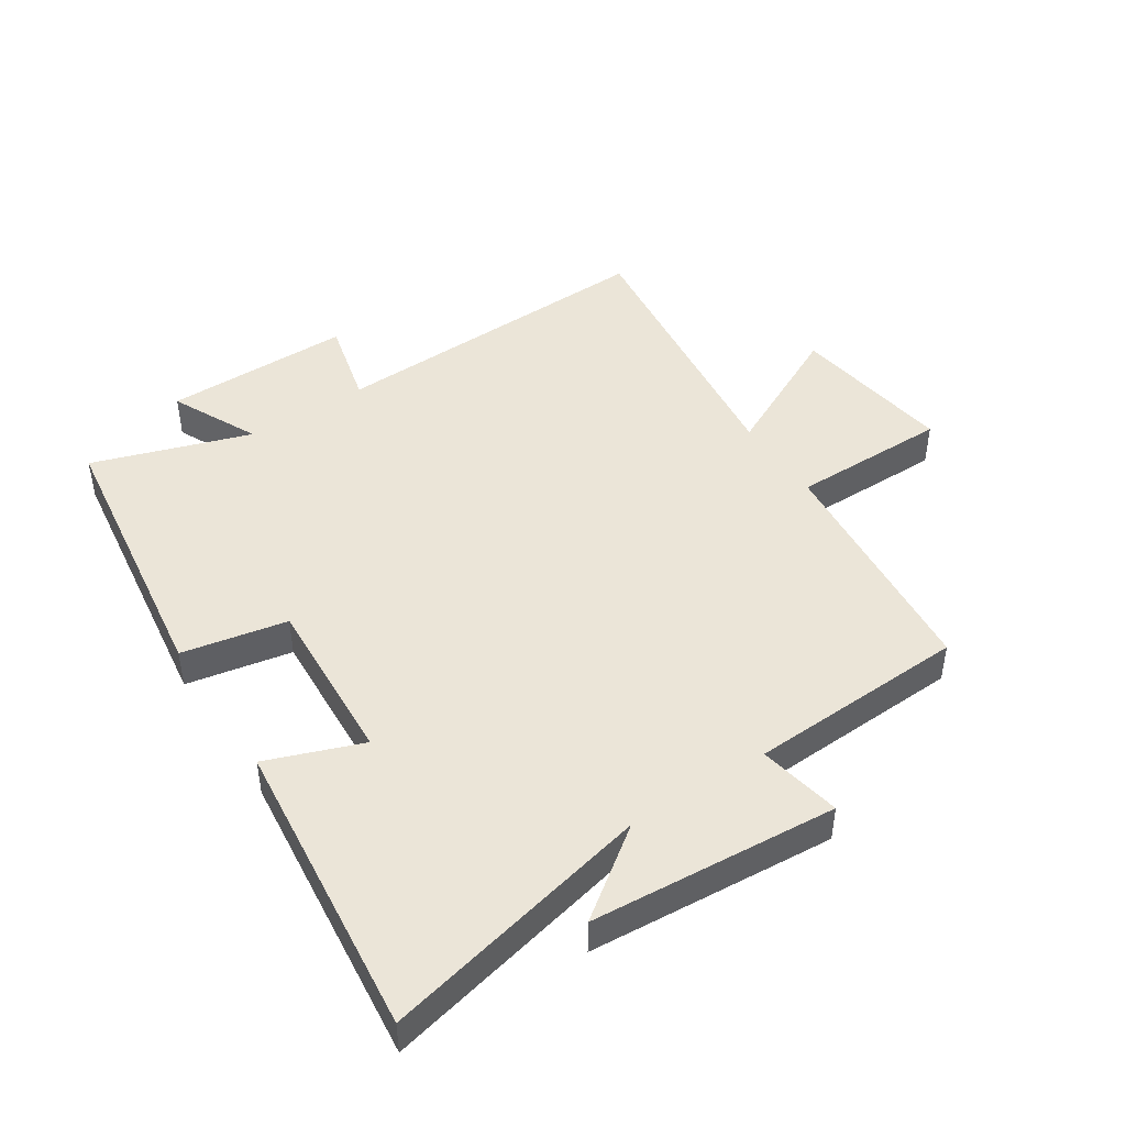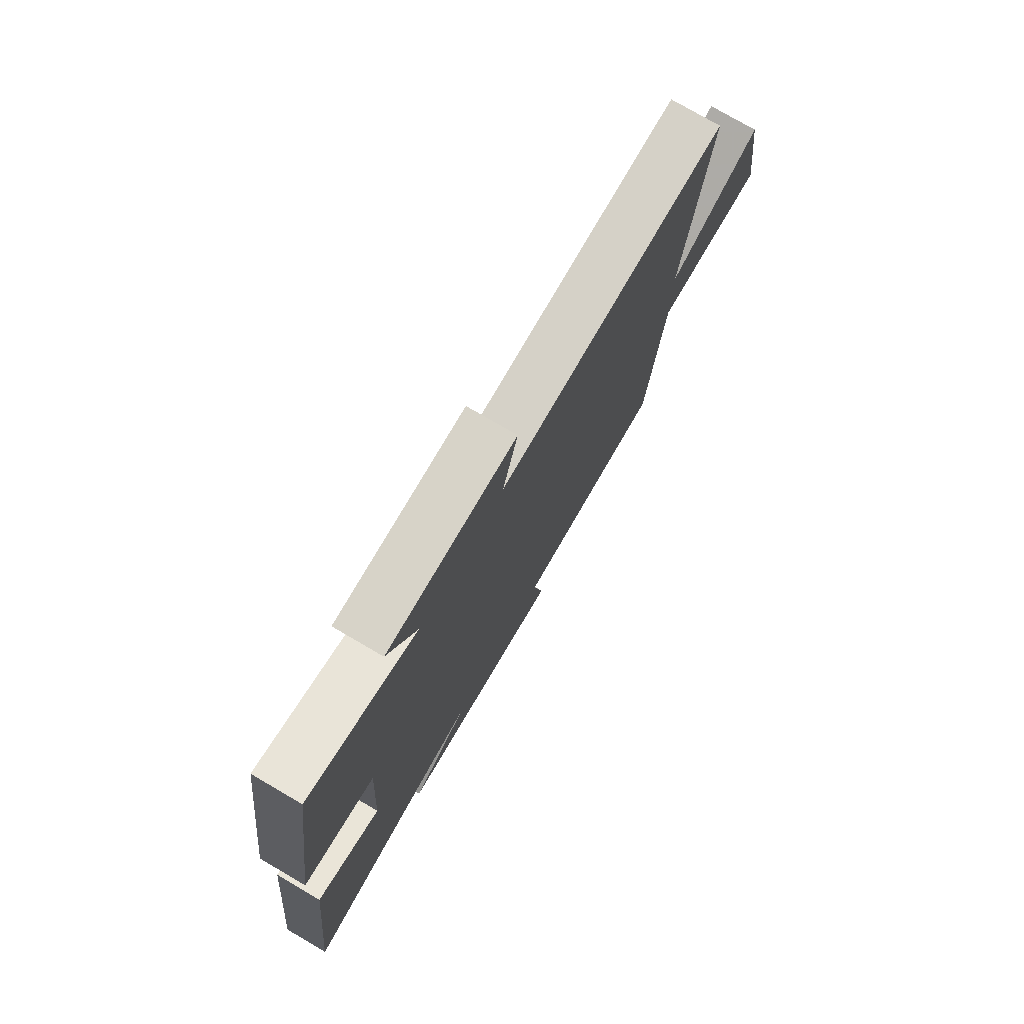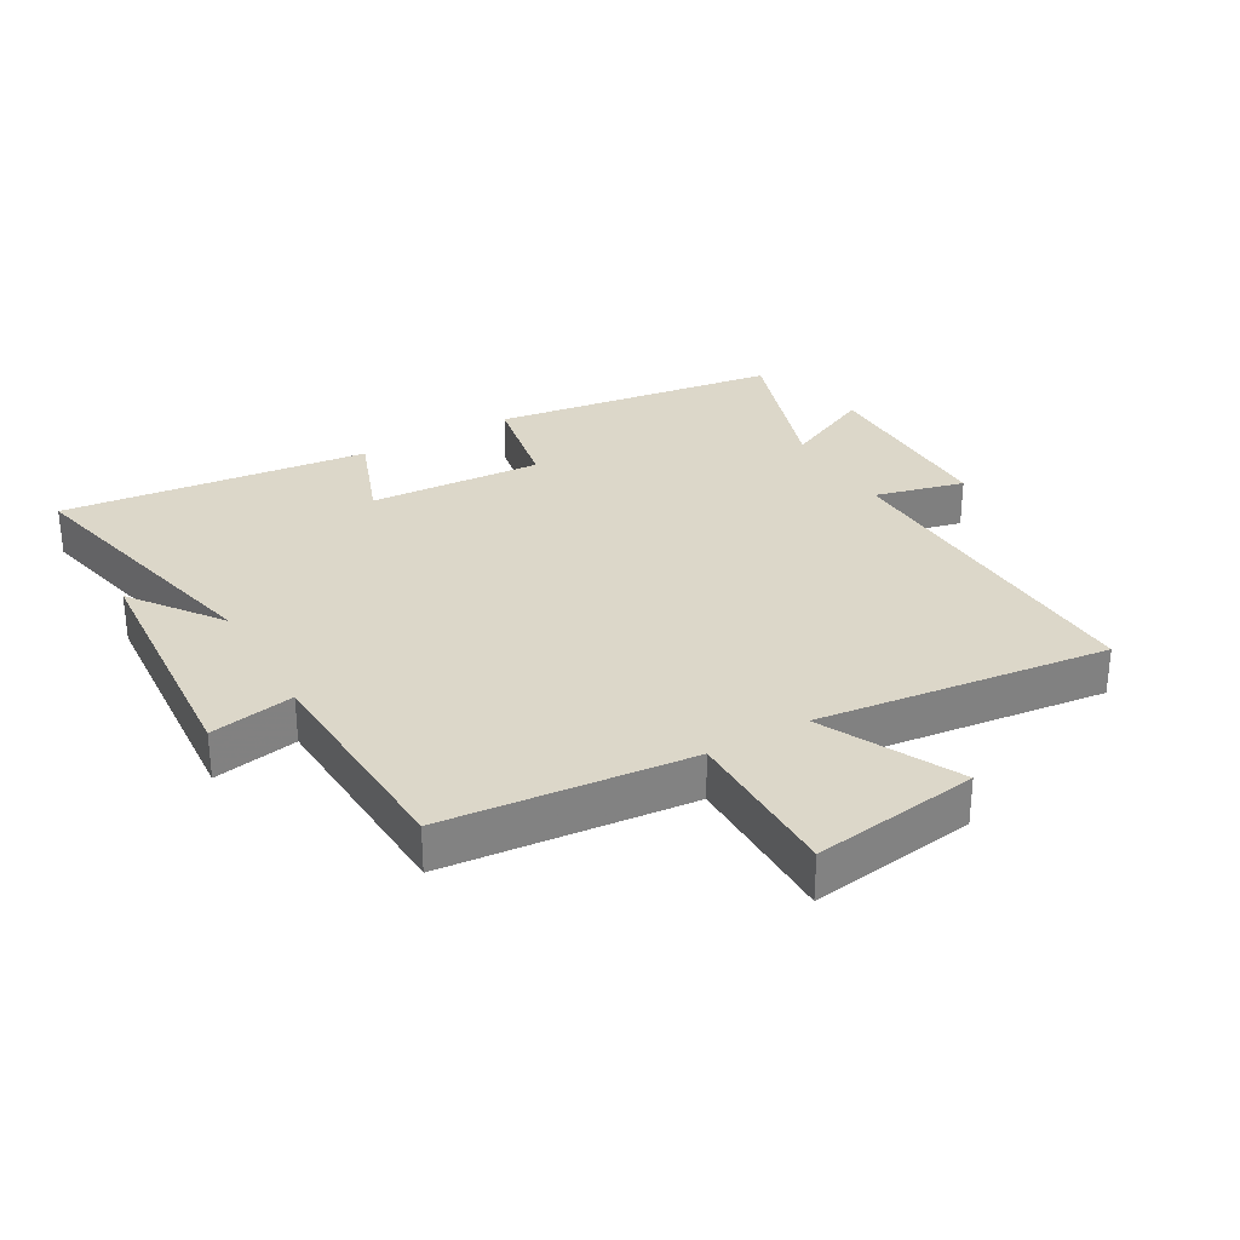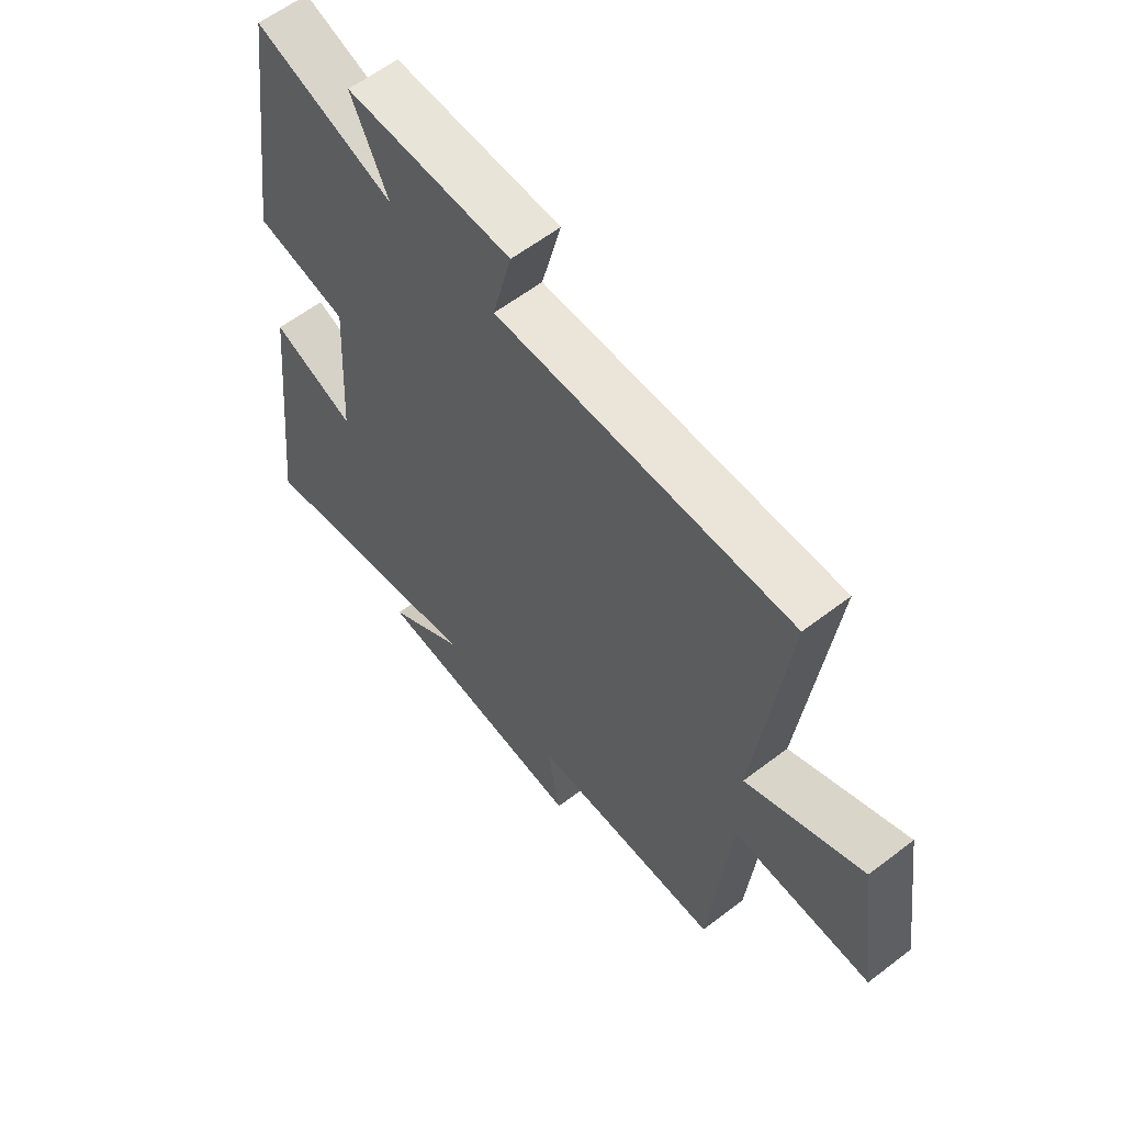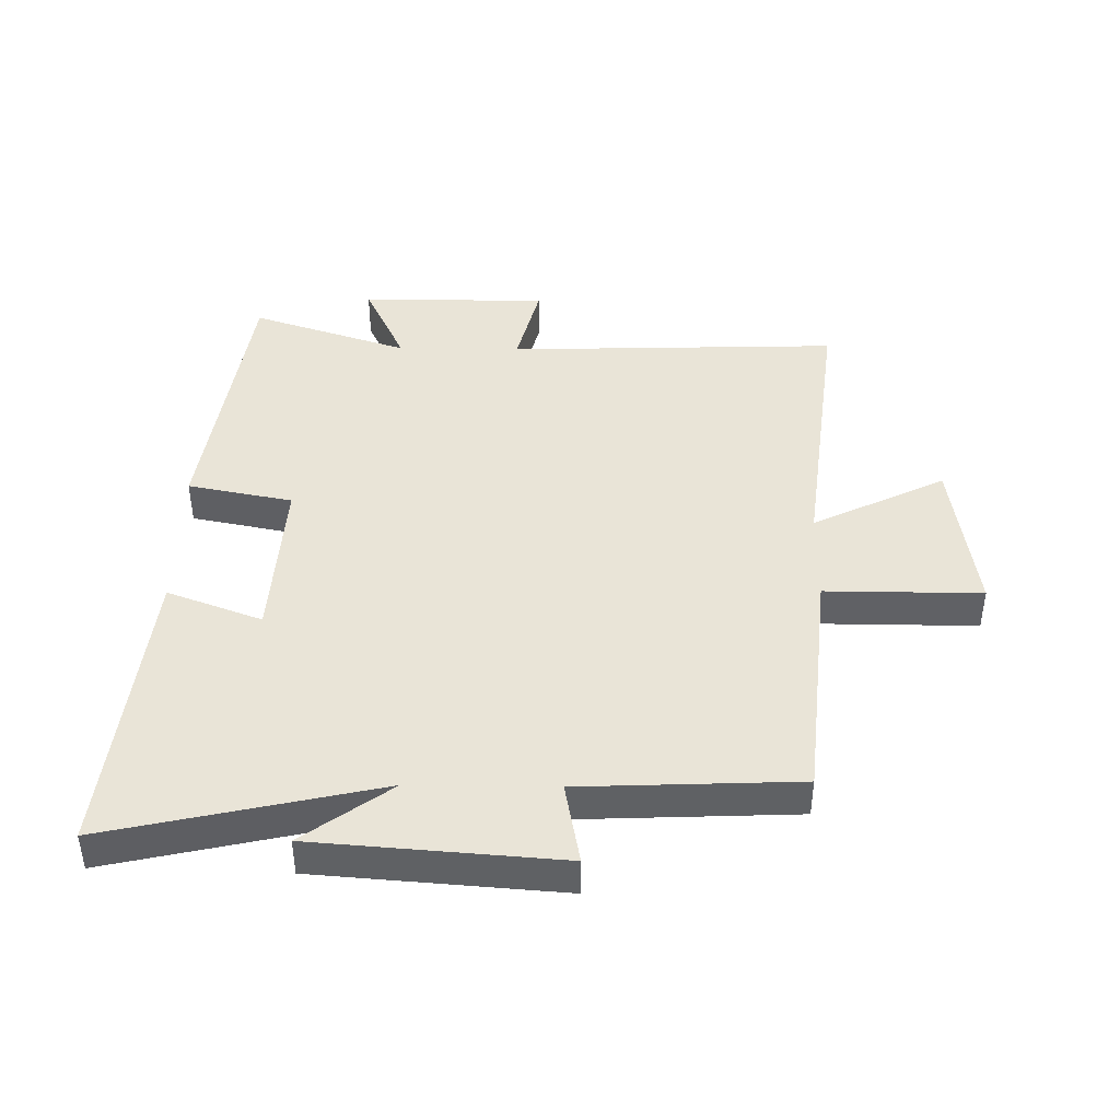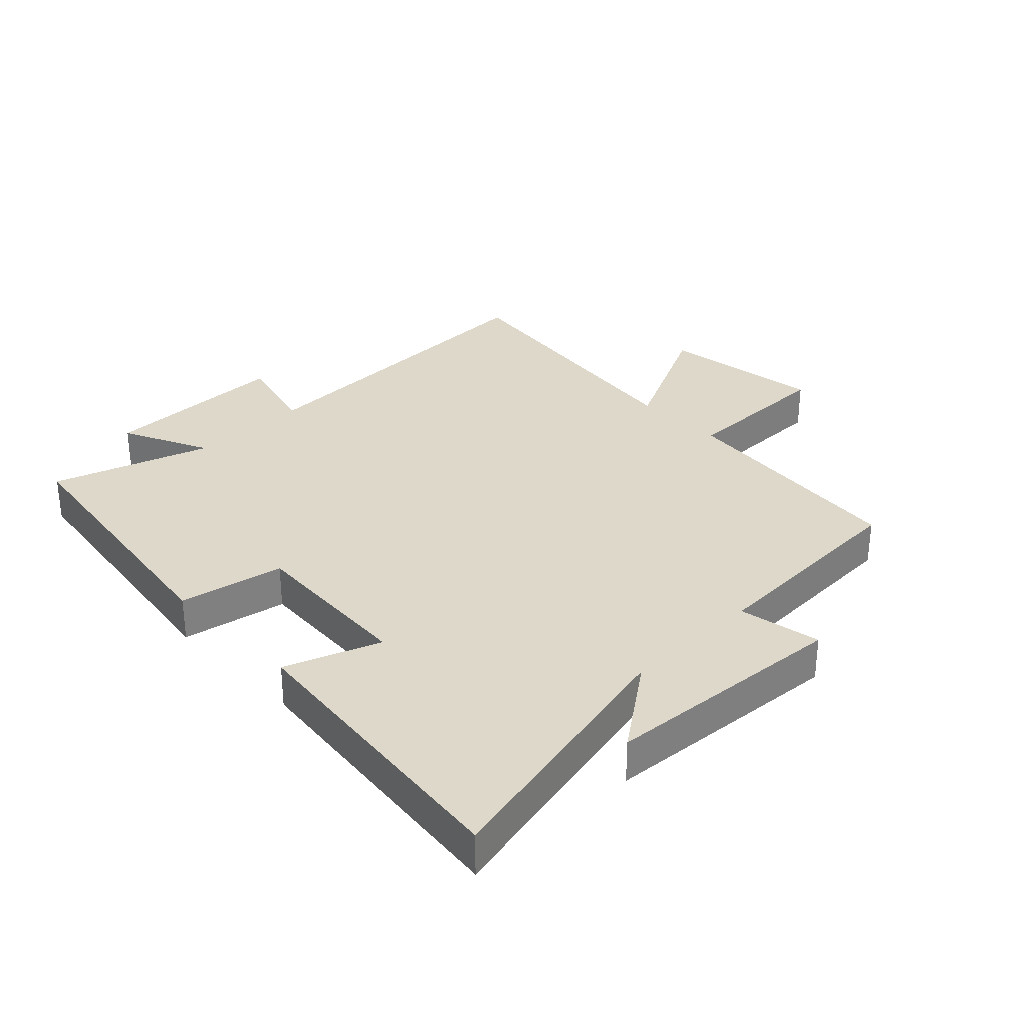
<metadata>
{"format":"obj","ext":"obj","renderer":"f3d","projection":"perspective","resolution":1024,"background":"white","views":[{"elev":45.8,"azim":146.7,"up":"+Y"},{"elev":76.8,"azim":120.3,"up":"+Z"},{"elev":30.3,"azim":-119.9,"up":"+Y"},{"elev":60.1,"azim":-128.1,"up":"+Z"},{"elev":42.9,"azim":-179.2,"up":"+Y"},{"elev":31.6,"azim":135.9,"up":"+Y"}]}
</metadata>
<code>
v -0.555 0.07 0.517
v -0.018 0.07 0.5
v -0.053 0.07 0.641
v 0.249 0.07 0.641
v 0.182 0.07 0.5
v 0.436 0.07 0.584
v 0.5 0.07 0.133
v 0.331 0.07 0.1
v 0.347 0.07 -0.172
v 0.5 0.07 -0.115
v 0.553 0.07 -0.598
v 0.118 0.07 -0.5
v 0.259 0.07 -0.603
v -0.137 0.07 -0.633
v -0.112 0.07 -0.5
v -0.463 0.07 -0.485
v -0.5 0.07 -0.098
v -0.752 0.07 -0.099
v -0.714 0.07 0.163
v -0.5 0.07 0.058
v -0.555 0 0.517
v -0.018 0 0.5
v -0.053 0 0.641
v 0.249 0 0.641
v 0.182 0 0.5
v 0.436 0 0.584
v 0.5 0 0.133
v 0.331 0 0.1
v 0.347 0 -0.172
v 0.5 0 -0.115
v 0.553 0 -0.598
v 0.118 0 -0.5
v 0.259 0 -0.603
v -0.137 0 -0.633
v -0.112 0 -0.5
v -0.463 0 -0.485
v -0.5 0 -0.098
v -0.752 0 -0.099
v -0.714 0 0.163
v -0.5 0 0.058
f 17 18 19 20
f 15 16 17 20
f 15 20 1 2
f 12 13 14 15
f 12 15 2
f 9 10 11 12
f 8 9 12 2
f 5 6 7 8
f 5 8 2 3
f 3 4 5
f 40 39 38 37
f 40 37 36 35
f 22 21 40 35
f 35 34 33 32
f 22 35 32
f 32 31 30 29
f 22 32 29 28
f 28 27 26 25
f 23 22 28 25
f 25 24 23
f 1 21 22 2
f 2 22 23 3
f 3 23 24 4
f 4 24 25 5
f 5 25 26 6
f 6 26 27 7
f 7 27 28 8
f 8 28 29 9
f 9 29 30 10
f 10 30 31 11
f 11 31 32 12
f 12 32 33 13
f 13 33 34 14
f 14 34 35 15
f 15 35 36 16
f 16 36 37 17
f 17 37 38 18
f 18 38 39 19
f 19 39 40 20
f 20 40 21 1

</code>
